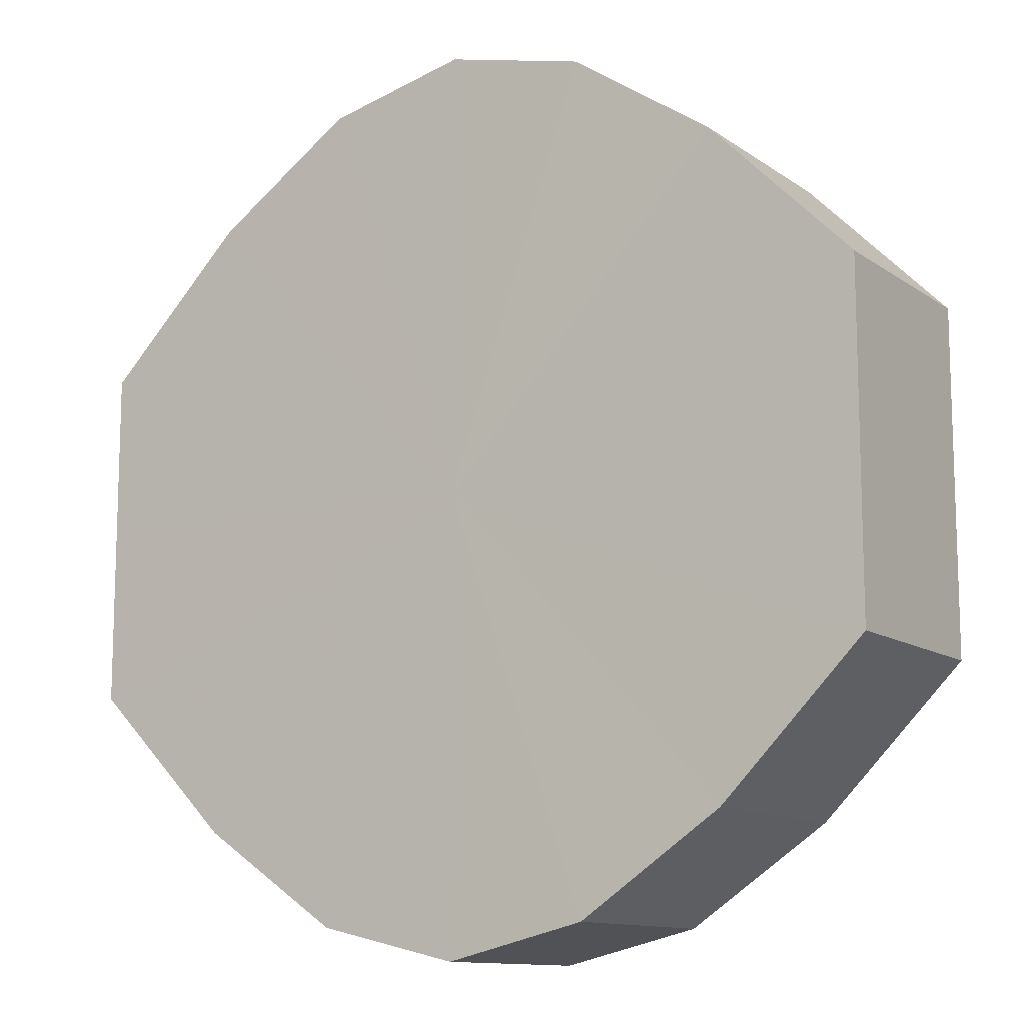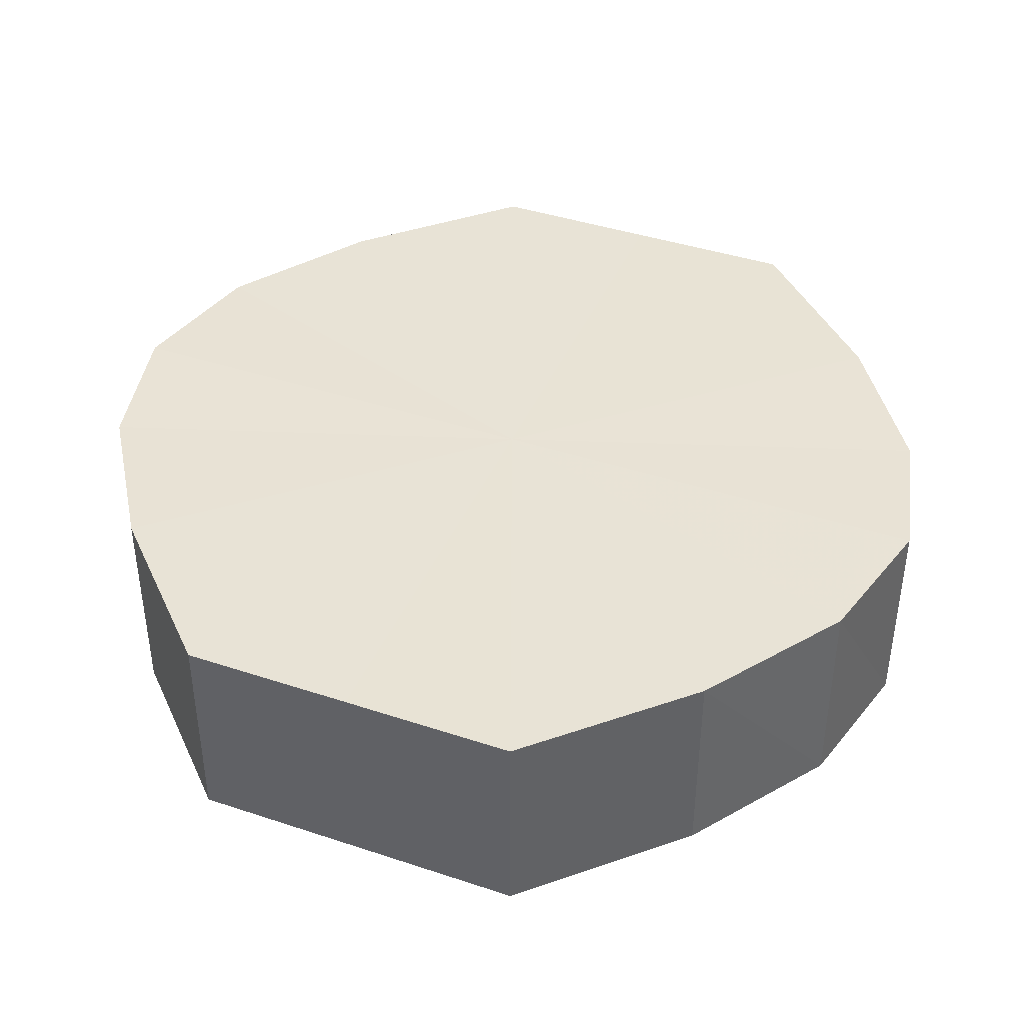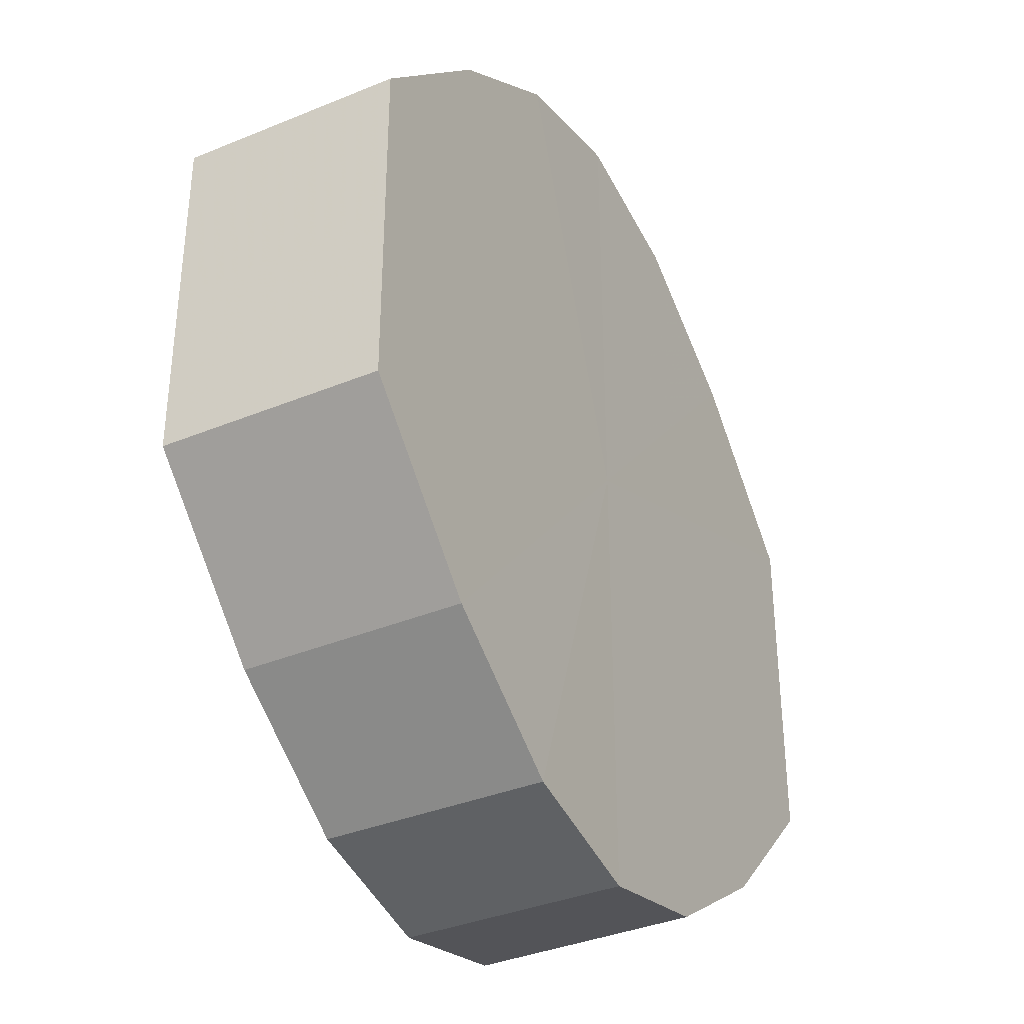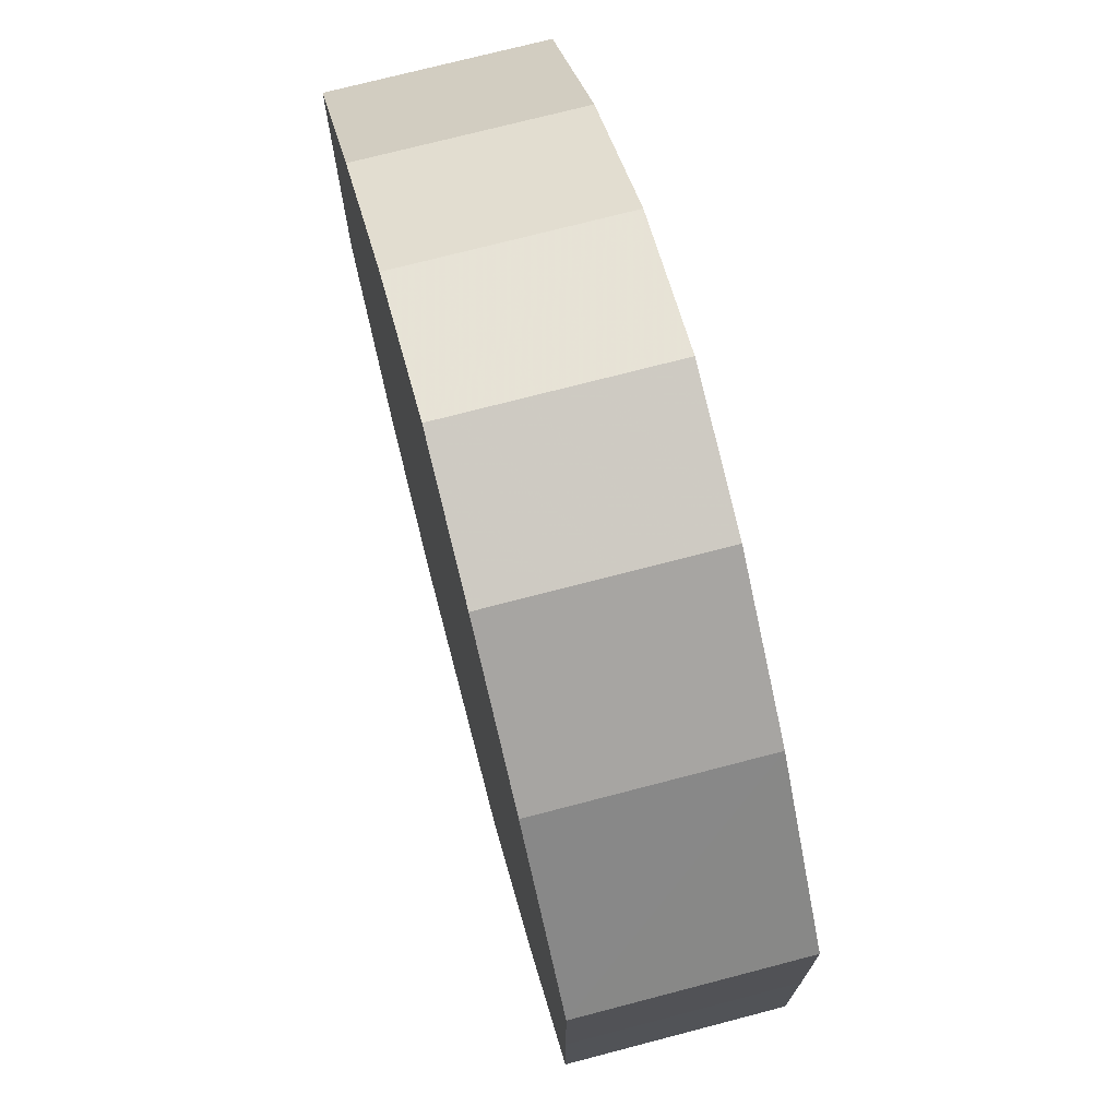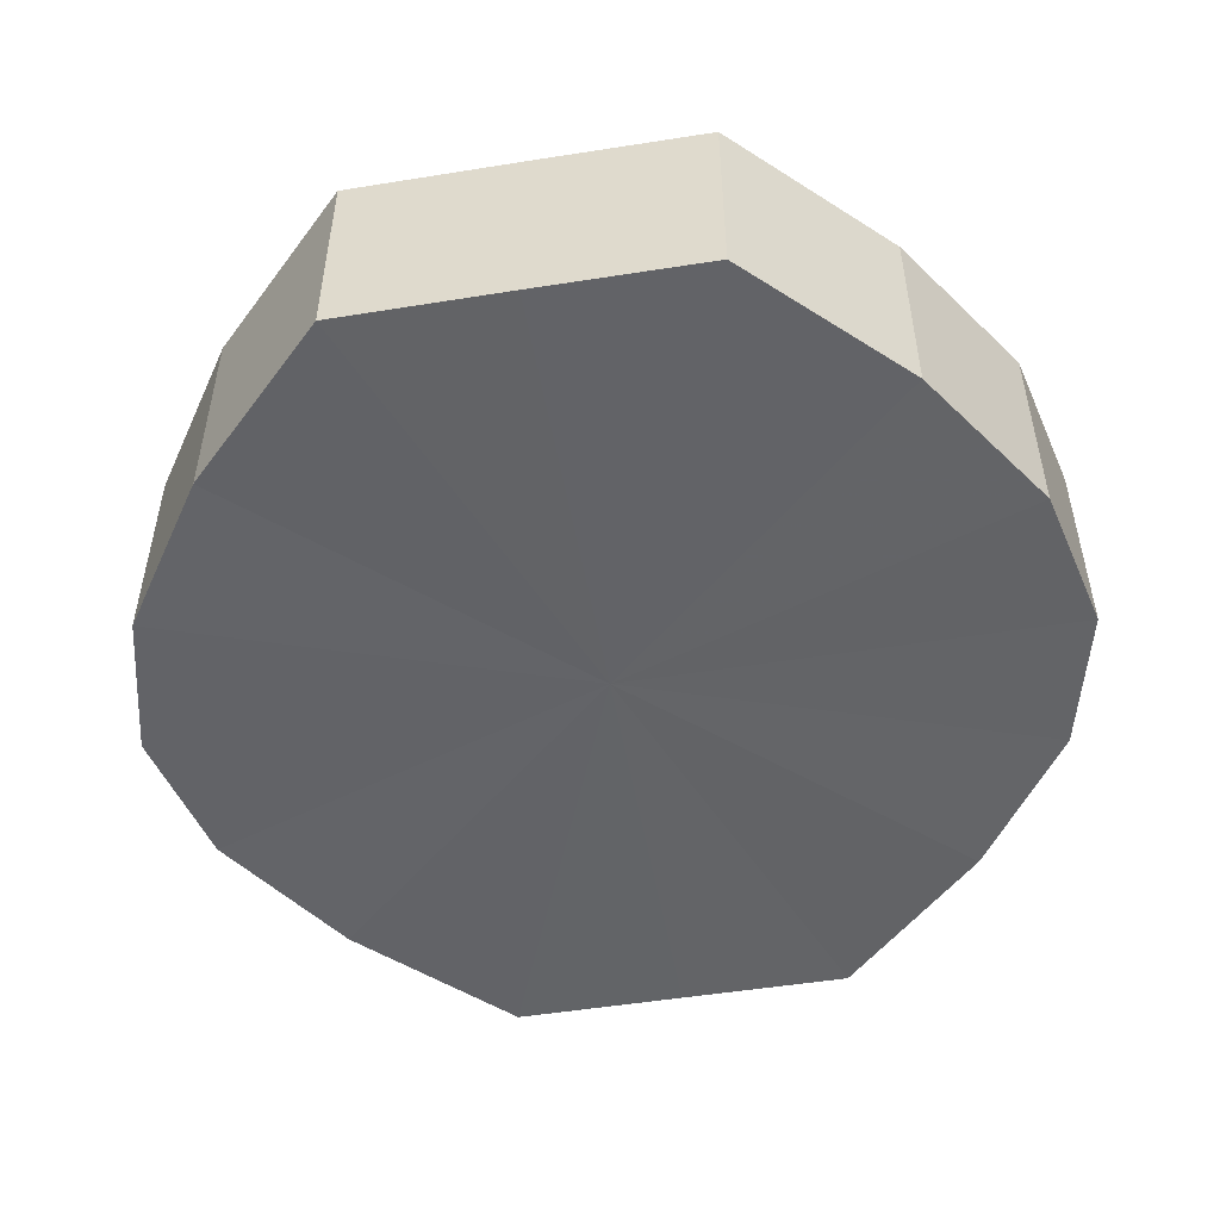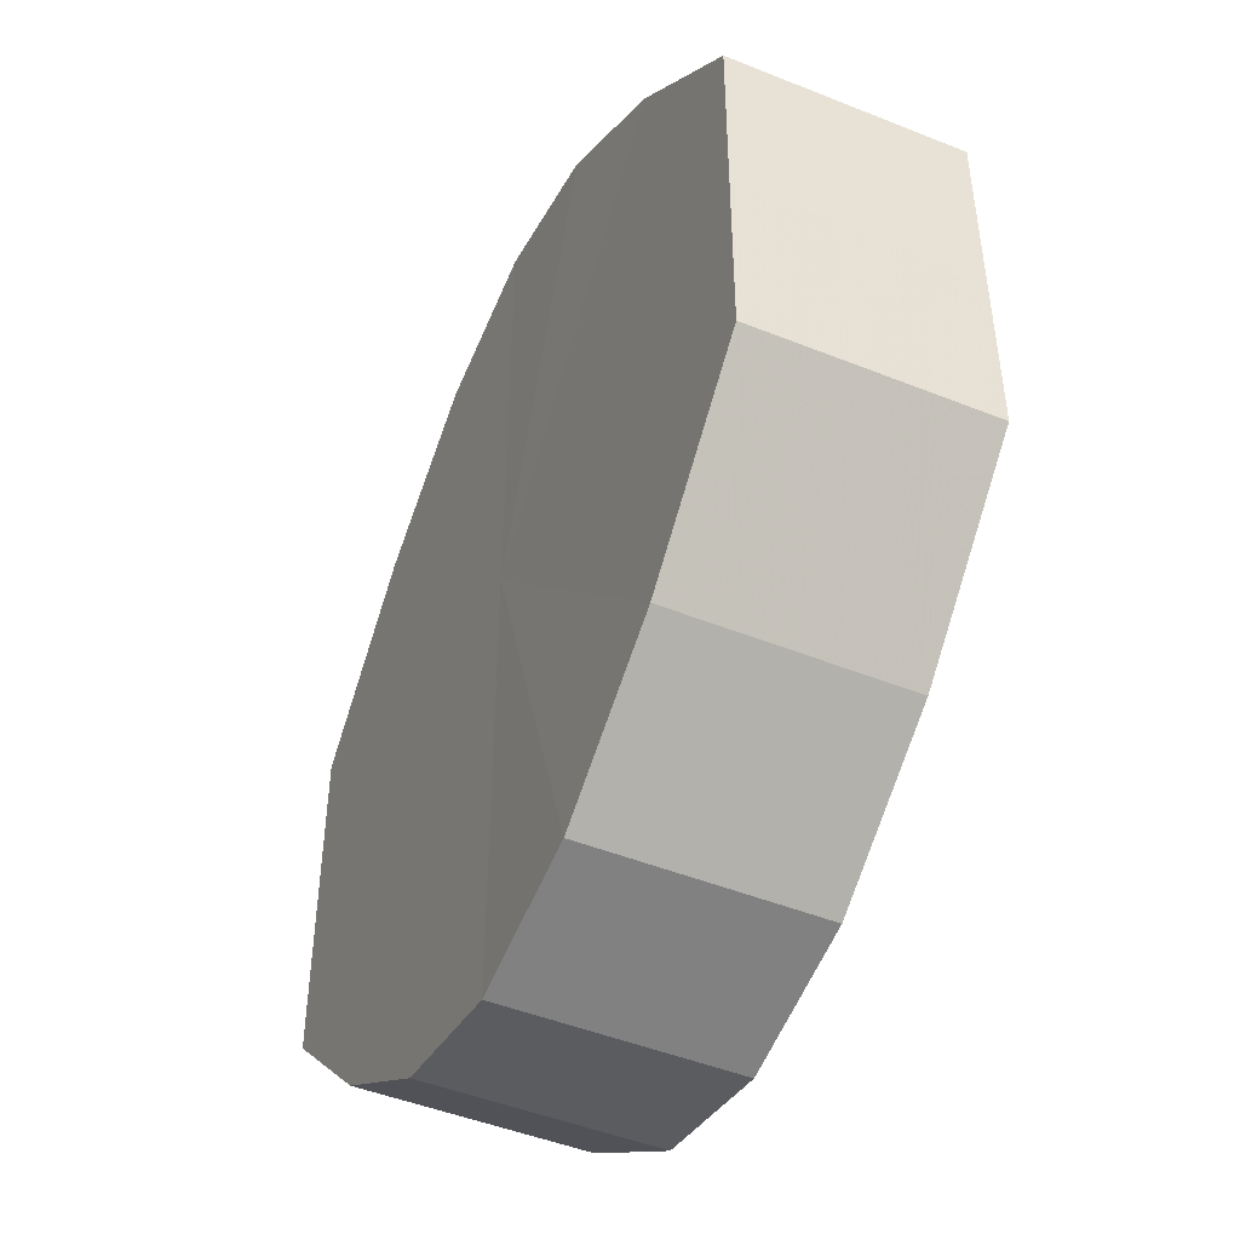
<metadata>
{"format":"obj","ext":"obj","renderer":"f3d","projection":"perspective","resolution":1024,"background":"white","views":[{"elev":-11.8,"azim":-147.5,"up":"+Z"},{"elev":41.4,"azim":111.9,"up":"+Y"},{"elev":-36.3,"azim":-61.6,"up":"+Z"},{"elev":73.3,"azim":75.2,"up":"+Z"},{"elev":-51.1,"azim":-80.1,"up":"+Y"},{"elev":-47.6,"azim":-114.4,"up":"+Z"}]}
</metadata>
<code>
o 27846
v 2242 1867 7.267
v 2242 1867 7.291
v 2242 1867 7.267
v 2242 1867 7.311
v 2242 1867 7.291
v 2242 1867 7.243
v 2242 1867 7.243
v 2242 1867 7.325
v 2242 1867 7.311
v 2242 1867 7.223
v 2242 1867 7.223
v 2242 1867 7.329
v 2242 1867 7.325
v 2242 1867 7.209
v 2242 1867 7.209
v 2242 1867 7.325
v 2242 1867 7.329
v 2242 1867 7.204
v 2242 1867 7.204
v 2242 1867 7.311
v 2242 1867 7.325
v 2242 1867 7.209
v 2242 1867 7.209
v 2242 1867 7.291
v 2242 1867 7.311
v 2242 1867 7.223
v 2242 1867 7.223
v 2242 1867 7.267
v 2242 1867 7.291
v 2242 1867 7.243
v 2242 1867 7.243
v 2242 1867 7.267
v 2242 1867 7.267
v 2242 1867 7.291
v 2242 1867 7.291
v 2242 1867 7.311
v 2242 1867 7.311
v 2242 1867 7.243
v 2242 1867 7.267
v 2242 1867 7.223
v 2242 1867 7.243
v 2242 1867 7.325
v 2242 1867 7.325
v 2242 1867 7.209
v 2242 1867 7.223
v 2242 1867 7.204
v 2242 1867 7.209
v 2242 1867 7.329
v 2242 1867 7.329
v 2242 1867 7.209
v 2242 1867 7.204
v 2242 1867 7.223
v 2242 1867 7.209
v 2242 1867 7.325
v 2242 1867 7.325
v 2242 1867 7.243
v 2242 1867 7.223
v 2242 1867 7.267
v 2242 1867 7.243
v 2242 1867 7.311
v 2242 1867 7.311
v 2242 1867 7.291
v 2242 1867 7.267
v 2242 1867 7.291
v 2242 1867 7.267
v 2242 1867 7.291
v 2242 1867 7.267
v 2242 1867 7.311
v 2242 1867 7.243
v 2242 1867 7.325
v 2242 1867 7.223
v 2242 1867 7.329
v 2242 1867 7.209
v 2242 1867 7.325
v 2242 1867 7.204
v 2242 1867 7.311
v 2242 1867 7.209
v 2242 1867 7.291
v 2242 1867 7.223
v 2242 1867 7.267
v 2242 1867 7.243
v 2242 1867 7.267
v 2242 1867 7.267
v 2242 1867 7.291
v 2242 1867 7.243
v 2242 1867 7.311
v 2242 1867 7.223
v 2242 1867 7.325
v 2242 1867 7.209
v 2242 1867 7.329
v 2242 1867 7.204
v 2242 1867 7.325
v 2242 1867 7.209
v 2242 1867 7.311
v 2242 1867 7.223
v 2242 1867 7.291
v 2242 1867 7.243
v 2242 1867 7.267
f 1 2 3
f 2 4 5
f 6 1 7
f 4 8 9
f 10 6 11
f 8 12 13
f 14 10 15
f 12 16 17
f 18 14 19
f 16 20 21
f 22 18 23
f 20 24 25
f 26 22 27
f 24 28 29
f 30 26 31
f 28 30 32
f 33 34 35
f 35 36 37
f 38 39 33
f 40 41 38
f 37 42 43
f 44 45 40
f 46 47 44
f 43 48 49
f 50 51 46
f 52 53 50
f 49 54 55
f 56 57 52
f 58 59 56
f 55 60 61
f 62 63 58
f 61 64 62
f 65 66 67
f 65 68 66
f 65 67 69
f 65 70 68
f 65 69 71
f 65 72 70
f 65 71 73
f 65 74 72
f 65 73 75
f 65 76 74
f 65 75 77
f 65 78 76
f 65 77 79
f 65 80 78
f 65 79 81
f 65 81 80
f 82 83 84
f 82 85 83
f 82 84 86
f 82 87 85
f 82 86 88
f 82 89 87
f 82 88 90
f 82 91 89
f 82 90 92
f 82 93 91
f 82 92 94
f 82 95 93
f 82 94 96
f 82 97 95
f 82 96 98
f 82 98 97

</code>
